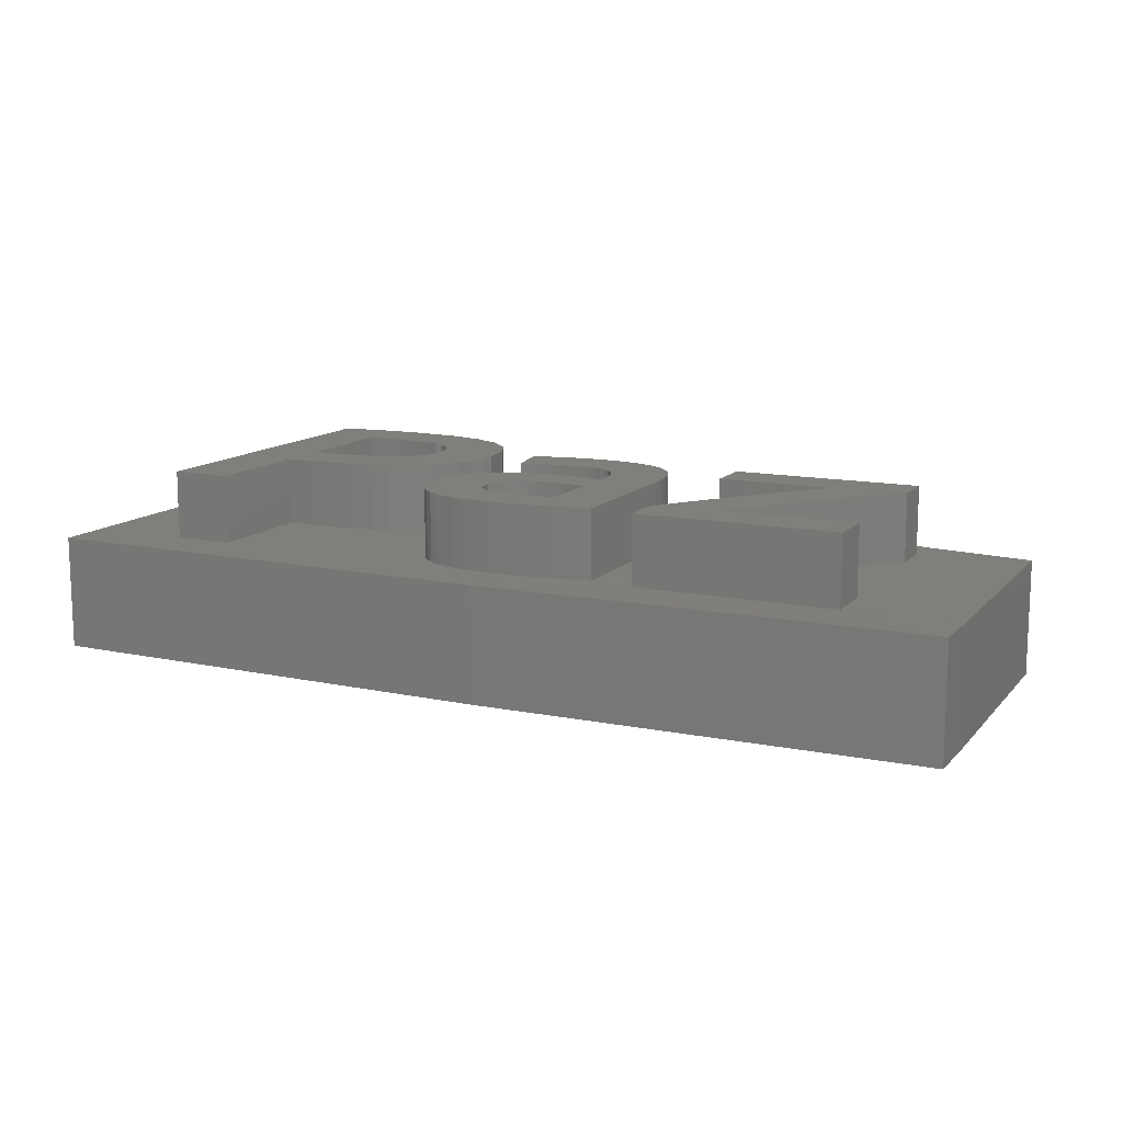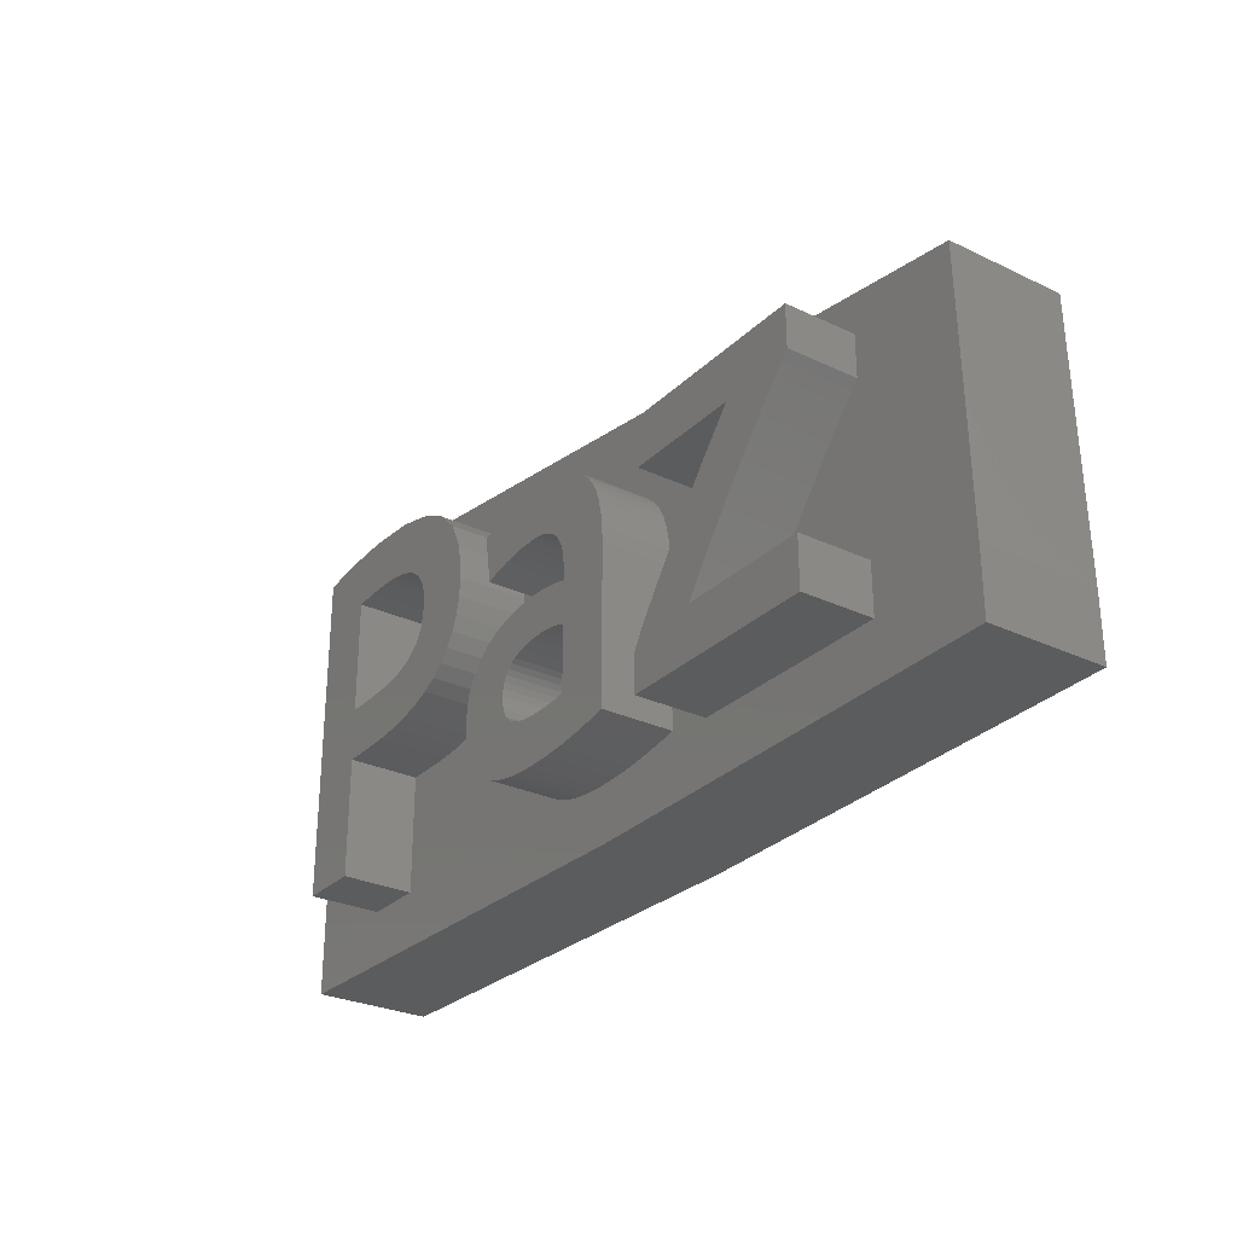
<metadata>
{"format":"stl","ext":"stl","renderer":"f3d","projection":"perspective","resolution":1024,"background":"white","views":[{"elev":12.5,"azim":25.9,"up":"+Z"},{"elev":-28.5,"azim":54.6,"up":"+Y"}]}
</metadata>
<code>
# stl→obj: 398 verts, 792 faces
v -6.95 10.29 8
v -4.168 9.845 8
v -4.355 11.33 8
v -6.92 9.844 8
v -4.218 9.035 8
v -7.034 8.961 8
v -7.041 10.69 8
v -4.916 12.53 8
v -4.368 8.306 8
v -4.619 7.659 8
v -7.398 11.33 8
v -5.852 13.44 8
v -4.964 7.09 8
v -7.377 8.289 8
v -5.401 6.595 8
v -7.65 11.58 8
v -7.138 14.08 8
v -7.193 11.03 8
v -7.949 11.79 8
v -8.29 11.95 8
v -8.672 12.08 8
v -8.752 14.46 8
v -9.093 12.17 8
v -9.544 12.24 8
v -10.02 12.28 8
v -10.69 14.59 8
v -10.51 12.29 8
v -11.14 12.28 8
v -11.34 14.58 8
v -11.69 12.26 8
v -12.03 14.56 8
v -12.17 12.22 8
v -14.79 14.21 8
v -12.17 7.296 8
v -14.79 0 8
v -12.75 14.51 8
v -13.48 14.44 8
v -14.16 14.34 8
v -12.17 5.056 8
v -12.17 0 8
v -5.928 6.175 8
v -6.542 5.825 8
v -7.949 7.828 8
v -7.24 5.543 8
v -8.732 7.532 8
v -8.022 5.328 8
v -8.885 5.177 8
v -9.712 7.355 8
v -9.827 5.086 8
v -10.89 7.296 8
v -10.85 5.056 8
v 3.041 6.4 8
v 2.879 4.665 8
v 3.041 4.608 8
v 2.429 4.778 8
v 2.699 6.484 8
v 2.675 4.721 8
v 2.152 4.826 8
v 2.372 6.55 8
v 2.058 6.598 8
v 1.857 4.854 8
v 1.756 6.63 8
v 1.543 4.864 8
v 1.463 6.65 8
v 1.261 4.857 8
v 1.18 6.656 8
v 0.9755 4.836 8
v 0.5883 6.636 8
v 0.6881 4.801 8
v 0.01297 6.577 8
v 0.4089 4.747 8
v 0.1485 4.67 8
v -0.5459 6.479 8
v -0.09291 4.569 8
v -1.075 6.336 8
v -0.3097 4.442 8
v -1.559 6.141 8
v -0.496 4.284 8
v -2 5.896 8
v -2.389 5.599 8
v -0.6519 4.096 8
v 5.473 6.877 8
v 3.029 7.133 8
v 3.041 6.834 8
v 3.683 10.65 8
v 2.994 7.422 8
v 2.936 7.701 8
v 2.849 7.965 8
v 2.726 8.207 8
v 2.569 8.427 8
v 2.145 8.783 8
v 3.149 10.89 8
v 2.533 11.06 8
v 2.376 8.621 8
v 1.877 8.914 8
v 1.566 9.011 8
v 1.828 11.17 8
v 1.206 9.069 8
v 1.035 11.2 8
v 0.7961 9.088 8
v 0.3515 11.18 8
v 0.2251 9.073 8
v -0.3045 11.12 8
v -0.3132 9.028 8
v -0.9329 11.03 8
v -0.8189 8.953 8
v -1.498 10.92 8
v -1.278 8.859 8
v -1.965 10.8 8
v -1.677 8.754 8
v -2.335 10.69 8
v -2.015 8.64 8
v 5.449 7.5 8
v 5.375 8.088 8
v 5.253 8.641 8
v 5.074 9.151 8
v 5.473 0.256 8
v 4.83 9.607 8
v 4.52 10.01 8
v 3.041 1.856 8
v 4.14 10.36 8
v 5.017 0.1606 8
v 4.429 0.05289 8
v 3.708 -0.06699 8
v 2.888 -0.172 8
v 2.57 1.785 8
v 2.001 -0.235 8
v 1.972 1.742 8
v 1.247 1.728 8
v 1.047 -0.256 8
v 0.6449 1.767 8
v 0.4111 -0.2351 8
v -0.1876 -0.1724 8
v 0.1315 1.882 8
v -0.7489 -0.06799 8
v -0.2929 2.075 8
v -1.728 0.2831 8
v -0.6096 2.369 8
v -3.036 1.618 8
v -0.7996 2.787 8
v -3.323 2.645 8
v -0.8629 3.328 8
v -2.72 5.248 8
v -3.359 3.262 8
v -0.7691 3.875 8
v -1.265 0.08211 8
v -2.993 4.844 8
v -3.215 2.097 8
v -3.196 4.382 8
v -0.8395 3.619 8
v -3.318 3.854 8
v -2.138 0.535 8
v -2.493 0.8407 8
v -2.792 1.202 8
v 15.95 10.94 8
v 15.65 8.82 8
v 15.95 9.152 8
v 12.7 8.832 8
v 15.28 8.409 8
v 14.86 7.919 8
v 14.4 7.37 8
v 12.31 8.362 8
v 13.91 6.782 8
v 11.88 7.841 8
v 7.633 10.94 8
v 7.633 8.832 8
v 13.41 6.154 8
v 11.41 7.269 8
v 12.9 5.497 8
v 10.93 6.661 8
v 12.38 4.822 8
v 10.44 6.033 8
v 11.86 4.128 8
v 9.954 5.383 8
v 11.36 3.435 8
v 9.47 4.724 8
v 10.45 2.112 8
v 16.08 0 8
v 16.08 2.112 8
v 10.89 2.763 8
v 8.995 4.067 8
v 8.529 3.413 8
v 8.094 2.776 8
v 7.71 2.172 8
v 7.377 1.6 8
v 7.377 0 8
v -12.17 5.056 5
v -10.85 5.056 5
v -9.827 5.086 5
v -8.885 5.177 5
v -8.022 5.328 5
v -7.24 5.543 5
v -6.542 5.825 5
v -5.928 6.175 5
v -5.401 6.595 5
v -4.964 7.09 5
v -4.619 7.659 5
v -4.368 8.306 5
v -4.218 9.035 5
v -4.168 9.845 5
v -4.355 11.33 5
v -4.916 12.53 5
v -5.852 13.44 5
v -7.138 14.08 5
v -8.752 14.46 5
v -10.69 14.59 5
v -11.34 14.58 5
v -12.03 14.56 5
v -12.75 14.51 5
v -13.48 14.44 5
v -14.16 14.34 5
v -14.79 14.21 5
v -14.79 0 5
v -12.17 0 5
v -12.17 12.22 5
v -12.17 7.296 5
v -11.69 12.26 5
v -11.14 12.28 5
v -10.51 12.29 5
v -10.02 12.28 5
v -9.544 12.24 5
v -9.093 12.17 5
v -8.672 12.08 5
v -8.29 11.95 5
v -7.949 11.79 5
v -7.65 11.58 5
v -7.398 11.33 5
v -7.193 11.03 5
v -7.041 10.69 5
v -6.95 10.29 5
v -6.92 9.844 5
v -7.034 8.961 5
v -7.377 8.289 5
v -7.949 7.828 5
v -8.732 7.532 5
v -9.712 7.355 5
v -10.89 7.296 5
v 2.001 -0.235 5
v 2.888 -0.172 5
v 3.708 -0.06699 5
v 4.429 0.05289 5
v 5.017 0.1606 5
v 5.473 0.256 5
v 5.473 6.877 5
v 5.449 7.5 5
v 5.375 8.088 5
v 5.253 8.641 5
v 5.074 9.151 5
v 4.83 9.607 5
v 4.52 10.01 5
v 4.14 10.36 5
v 3.683 10.65 5
v 3.149 10.89 5
v 2.533 11.06 5
v 1.828 11.17 5
v 1.035 11.2 5
v 0.3515 11.18 5
v -0.3045 11.12 5
v -0.9329 11.03 5
v -1.498 10.92 5
v -1.965 10.8 5
v -2.335 10.69 5
v -2.015 8.64 5
v -1.677 8.754 5
v -1.278 8.859 5
v -0.8189 8.953 5
v -0.3132 9.028 5
v 0.2251 9.073 5
v 0.7961 9.088 5
v 1.206 9.069 5
v 1.566 9.011 5
v 1.877 8.914 5
v 2.145 8.783 5
v 2.376 8.621 5
v 2.569 8.427 5
v 2.726 8.207 5
v 2.849 7.965 5
v 2.936 7.701 5
v 2.994 7.422 5
v 3.029 7.133 5
v 3.041 6.834 5
v 3.041 6.4 5
v 2.699 6.484 5
v 2.372 6.55 5
v 2.058 6.598 5
v 1.756 6.63 5
v 1.463 6.65 5
v 1.18 6.656 5
v 0.5883 6.636 5
v 0.01297 6.577 5
v -0.5459 6.479 5
v -1.075 6.336 5
v -1.559 6.141 5
v -2 5.896 5
v -2.389 5.599 5
v -2.72 5.248 5
v -2.993 4.844 5
v -3.196 4.382 5
v -3.318 3.854 5
v -3.359 3.262 5
v -3.323 2.645 5
v -3.215 2.097 5
v -3.036 1.618 5
v -2.792 1.202 5
v -2.493 0.8407 5
v -2.138 0.535 5
v -1.728 0.2831 5
v -1.265 0.08211 5
v -0.7489 -0.06799 5
v -0.1876 -0.1724 5
v 0.4111 -0.2351 5
v 1.047 -0.256 5
v 0.6449 1.767 5
v 0.1315 1.882 5
v -0.2929 2.075 5
v -0.6096 2.369 5
v -0.7996 2.787 5
v -0.8629 3.328 5
v -0.8395 3.619 5
v -0.7691 3.875 5
v -0.6519 4.096 5
v -0.496 4.284 5
v -0.3097 4.442 5
v -0.09291 4.569 5
v 0.1485 4.67 5
v 0.4089 4.747 5
v 0.6881 4.801 5
v 0.9755 4.836 5
v 1.261 4.857 5
v 1.543 4.864 5
v 1.857 4.854 5
v 2.152 4.826 5
v 2.429 4.778 5
v 2.675 4.721 5
v 2.879 4.665 5
v 3.041 4.608 5
v 3.041 1.856 5
v 2.57 1.785 5
v 1.972 1.742 5
v 1.247 1.728 5
v 16.08 2.112 5
v 10.45 2.112 5
v 10.89 2.763 5
v 11.36 3.435 5
v 11.86 4.128 5
v 12.38 4.822 5
v 12.9 5.497 5
v 13.41 6.154 5
v 13.91 6.782 5
v 14.4 7.37 5
v 14.86 7.919 5
v 15.28 8.409 5
v 15.65 8.82 5
v 15.95 9.152 5
v 15.95 10.94 5
v 7.633 10.94 5
v 7.633 8.832 5
v 12.7 8.832 5
v 12.31 8.362 5
v 11.88 7.841 5
v 11.41 7.269 5
v 10.93 6.661 5
v 10.44 6.033 5
v 9.954 5.383 5
v 9.47 4.724 5
v 8.995 4.067 5
v 8.529 3.413 5
v 8.094 2.776 5
v 7.71 2.172 5
v 7.377 1.6 5
v 7.377 0 5
v 16.08 0 5
v 20.71 11.89 5
v -11.41 16.53 5
v -13.93 16.69 5
v -14.77 16.68 5
v -16.6 16.6 5
v -15.65 16.65 5
v 20.9 0.502 5
v 20.9 -2.25 5
v 1.354 -2.57 5
v -19.24 -2.25 5
v -17.53 16.52 5
v -18.41 16.4 5
v -19.24 16.25 5
v -19.24 -2.25 0
v 1.354 -2.57 0
v 20.9 0.502 0
v 20.9 -2.25 0
v 20.71 11.89 0
v -11.41 16.53 0
v -13.93 16.69 0
v -14.77 16.68 0
v -15.65 16.65 0
v -16.6 16.6 0
v -17.53 16.52 0
v -18.41 16.4 0
v -19.24 16.25 0
f 1 2 3
f 2 4 5
f 6 5 4
f 7 3 8
f 5 6 9
f 9 6 10
f 11 8 12
f 10 6 13
f 14 13 6
f 13 14 15
f 2 1 4
f 3 7 1
f 16 12 17
f 8 18 7
f 8 11 18
f 12 16 11
f 17 19 16
f 17 20 19
f 17 21 20
f 22 21 17
f 22 23 21
f 22 24 23
f 22 25 24
f 26 25 22
f 25 26 27
f 26 28 27
f 29 28 26
f 29 30 28
f 31 30 29
f 31 32 30
f 33 34 32
f 35 34 33
f 36 32 31
f 37 32 36
f 38 32 37
f 33 32 38
f 34 35 39
f 39 35 40
f 15 14 41
f 41 14 42
f 43 42 14
f 42 43 44
f 45 44 43
f 44 45 46
f 45 47 46
f 48 47 45
f 48 49 47
f 50 49 48
f 49 50 51
f 39 50 34
f 50 39 51
f 52 53 54
f 55 52 56
f 52 57 53
f 52 55 57
f 58 56 59
f 56 58 55
f 60 58 59
f 60 61 58
f 62 61 60
f 62 63 61
f 64 63 62
f 64 65 63
f 66 65 64
f 66 67 65
f 68 67 66
f 67 68 69
f 70 69 68
f 69 70 71
f 71 70 72
f 73 72 70
f 72 73 74
f 75 74 73
f 74 75 76
f 77 76 75
f 76 77 78
f 79 78 77
f 80 81 79
f 78 79 81
f 82 83 84
f 85 86 83
f 85 87 86
f 85 88 87
f 85 89 88
f 85 90 89
f 91 92 93
f 85 94 90
f 85 91 94
f 93 95 91
f 96 93 97
f 93 96 95
f 97 98 96
f 99 98 97
f 99 100 98
f 101 100 99
f 101 102 100
f 103 102 101
f 103 104 102
f 105 104 103
f 104 105 106
f 107 106 105
f 106 107 108
f 109 108 107
f 108 109 110
f 111 110 109
f 110 111 112
f 83 82 113
f 83 113 114
f 83 114 115
f 83 115 116
f 82 54 117
f 83 116 118
f 83 118 119
f 120 117 54
f 83 119 121
f 117 120 122
f 83 121 85
f 91 85 92
f 82 84 52
f 82 52 54
f 122 120 123
f 123 120 124
f 120 125 124
f 126 125 120
f 126 127 125
f 128 127 126
f 129 127 128
f 129 130 127
f 131 130 129
f 131 132 130
f 133 131 134
f 131 133 132
f 135 134 136
f 137 136 138
f 134 135 133
f 139 138 140
f 141 140 142
f 143 81 80
f 141 142 144
f 81 143 145
f 136 146 135
f 147 145 143
f 140 141 148
f 149 145 147
f 136 137 146
f 145 149 150
f 140 148 139
f 151 150 149
f 138 152 137
f 150 151 142
f 138 153 152
f 142 151 144
f 138 139 154
f 138 154 153
f 155 156 157
f 158 156 155
f 156 158 159
f 159 158 160
f 160 158 161
f 162 161 158
f 161 162 163
f 164 163 162
f 165 158 155
f 158 165 166
f 163 164 167
f 168 167 164
f 167 168 169
f 170 169 168
f 169 170 171
f 172 171 170
f 171 172 173
f 174 173 172
f 173 174 175
f 176 175 174
f 177 178 179
f 175 176 180
f 181 180 176
f 180 181 177
f 182 177 181
f 183 177 182
f 184 177 183
f 185 177 184
f 177 185 186
f 177 186 178
f 187 51 39
f 51 187 188
f 188 49 51
f 49 188 189
f 189 47 49
f 47 189 190
f 190 46 47
f 46 190 191
f 191 44 46
f 44 191 192
f 192 42 44
f 42 192 193
f 193 41 42
f 41 193 194
f 194 15 41
f 15 194 195
f 15 196 13
f 196 15 195
f 13 197 10
f 197 13 196
f 10 198 9
f 198 10 197
f 9 199 5
f 199 9 198
f 5 200 2
f 200 5 199
f 2 201 3
f 201 2 200
f 3 202 8
f 202 3 201
f 202 12 8
f 12 202 203
f 203 17 12
f 17 203 204
f 204 22 17
f 22 204 205
f 205 26 22
f 26 205 206
f 206 29 26
f 29 206 207
f 207 31 29
f 31 207 208
f 208 36 31
f 36 208 209
f 209 37 36
f 37 209 210
f 210 38 37
f 38 210 211
f 211 33 38
f 33 211 212
f 213 33 212
f 33 213 35
f 213 40 35
f 40 213 214
f 40 187 39
f 187 40 214
f 34 215 32
f 215 34 216
f 215 30 32
f 30 215 217
f 217 28 30
f 28 217 218
f 218 27 28
f 27 218 219
f 219 25 27
f 25 219 220
f 220 24 25
f 24 220 221
f 221 23 24
f 23 221 222
f 222 21 23
f 21 222 223
f 223 20 21
f 20 223 224
f 224 19 20
f 19 224 225
f 225 16 19
f 16 225 226
f 226 11 16
f 11 226 227
f 228 11 227
f 11 228 18
f 229 18 228
f 18 229 7
f 230 7 229
f 7 230 1
f 231 1 230
f 1 231 4
f 232 4 231
f 4 232 6
f 233 6 232
f 6 233 14
f 233 43 14
f 43 233 234
f 234 45 43
f 45 234 235
f 235 48 45
f 48 235 236
f 236 50 48
f 50 236 237
f 237 34 50
f 34 237 216
f 238 125 127
f 125 238 239
f 239 124 125
f 124 239 240
f 240 123 124
f 123 240 241
f 241 122 123
f 122 241 242
f 242 117 122
f 117 242 243
f 117 244 82
f 244 117 243
f 82 245 113
f 245 82 244
f 113 246 114
f 246 113 245
f 114 247 115
f 247 114 246
f 115 248 116
f 248 115 247
f 116 249 118
f 249 116 248
f 118 250 119
f 250 118 249
f 250 121 119
f 121 250 251
f 251 85 121
f 85 251 252
f 252 92 85
f 92 252 253
f 253 93 92
f 93 253 254
f 254 97 93
f 97 254 255
f 255 99 97
f 99 255 256
f 256 101 99
f 101 256 257
f 257 103 101
f 103 257 258
f 258 105 103
f 105 258 259
f 259 107 105
f 107 259 260
f 260 109 107
f 109 260 261
f 261 111 109
f 111 261 262
f 263 111 262
f 111 263 112
f 263 110 112
f 110 263 264
f 264 108 110
f 108 264 265
f 265 106 108
f 106 265 266
f 266 104 106
f 104 266 267
f 267 102 104
f 102 267 268
f 268 100 102
f 100 268 269
f 269 98 100
f 98 269 270
f 270 96 98
f 96 270 271
f 271 95 96
f 95 271 272
f 272 91 95
f 91 272 273
f 273 94 91
f 94 273 274
f 275 94 274
f 94 275 90
f 276 90 275
f 90 276 89
f 277 89 276
f 89 277 88
f 278 88 277
f 88 278 87
f 279 87 278
f 87 279 86
f 280 86 279
f 86 280 83
f 281 83 280
f 83 281 84
f 282 84 281
f 84 282 52
f 282 56 52
f 56 282 283
f 283 59 56
f 59 283 284
f 284 60 59
f 60 284 285
f 285 62 60
f 62 285 286
f 286 64 62
f 64 286 287
f 287 66 64
f 66 287 288
f 288 68 66
f 68 288 289
f 289 70 68
f 70 289 290
f 290 73 70
f 73 290 291
f 291 75 73
f 75 291 292
f 292 77 75
f 77 292 293
f 293 79 77
f 79 293 294
f 294 80 79
f 80 294 295
f 296 80 295
f 80 296 143
f 297 143 296
f 143 297 147
f 298 147 297
f 147 298 149
f 299 149 298
f 149 299 151
f 300 151 299
f 151 300 144
f 301 144 300
f 144 301 141
f 302 141 301
f 141 302 148
f 303 148 302
f 148 303 139
f 304 139 303
f 139 304 154
f 305 154 304
f 154 305 153
f 305 152 153
f 152 305 306
f 306 137 152
f 137 306 307
f 307 146 137
f 146 307 308
f 308 135 146
f 135 308 309
f 309 133 135
f 133 309 310
f 310 132 133
f 132 310 311
f 311 130 132
f 130 311 312
f 312 127 130
f 127 312 238
f 313 134 131
f 134 313 314
f 314 136 134
f 136 314 315
f 315 138 136
f 138 315 316
f 138 317 140
f 317 138 316
f 140 318 142
f 318 140 317
f 142 319 150
f 319 142 318
f 150 320 145
f 320 150 319
f 145 321 81
f 321 145 320
f 81 322 78
f 322 81 321
f 322 76 78
f 76 322 323
f 323 74 76
f 74 323 324
f 324 72 74
f 72 324 325
f 325 71 72
f 71 325 326
f 326 69 71
f 69 326 327
f 327 67 69
f 67 327 328
f 328 65 67
f 65 328 329
f 329 63 65
f 63 329 330
f 330 61 63
f 61 330 331
f 331 58 61
f 58 331 332
f 332 55 58
f 55 332 333
f 333 57 55
f 57 333 334
f 334 53 57
f 53 334 335
f 335 54 53
f 54 335 336
f 337 54 336
f 54 337 120
f 337 126 120
f 126 337 338
f 338 128 126
f 128 338 339
f 339 129 128
f 129 339 340
f 340 131 129
f 131 340 313
f 341 177 179
f 177 341 342
f 177 343 180
f 343 177 342
f 180 344 175
f 344 180 343
f 175 345 173
f 345 175 344
f 173 346 171
f 346 173 345
f 171 347 169
f 347 171 346
f 169 348 167
f 348 169 347
f 167 349 163
f 349 167 348
f 163 350 161
f 350 163 349
f 161 351 160
f 351 161 350
f 160 352 159
f 352 160 351
f 159 353 156
f 353 159 352
f 156 354 157
f 354 156 353
f 157 355 155
f 355 157 354
f 355 165 155
f 165 355 356
f 357 165 356
f 165 357 166
f 357 158 166
f 158 357 358
f 359 158 358
f 158 359 162
f 360 162 359
f 162 360 164
f 361 164 360
f 164 361 168
f 362 168 361
f 168 362 170
f 363 170 362
f 170 363 172
f 364 172 363
f 172 364 174
f 365 174 364
f 174 365 176
f 366 176 365
f 176 366 181
f 367 181 366
f 181 367 182
f 368 182 367
f 182 368 183
f 369 183 368
f 183 369 184
f 370 184 369
f 184 370 185
f 371 185 370
f 185 371 186
f 371 178 186
f 178 371 372
f 178 341 179
f 341 178 372
f 354 373 355
f 373 356 355
f 248 357 356
f 243 370 244
f 357 244 370
f 357 245 244
f 357 246 245
f 357 247 246
f 357 248 247
f 356 249 248
f 356 250 249
f 356 251 250
f 356 252 251
f 356 253 252
f 374 356 373
f 356 254 253
f 204 356 374
f 255 356 204
f 203 255 204
f 263 296 295
f 197 263 198
f 263 197 296
f 196 296 197
f 263 199 198
f 263 200 199
f 262 201 200
f 261 201 262
f 202 261 260
f 202 260 259
f 202 259 258
f 203 258 257
f 256 203 257
f 261 202 201
f 258 203 202
f 255 203 256
f 356 255 254
f 204 374 205
f 374 206 205
f 374 207 206
f 374 208 207
f 374 209 208
f 375 209 374
f 209 375 210
f 375 211 210
f 376 211 375
f 376 212 211
f 377 212 378
f 378 212 376
f 341 379 373
f 372 379 341
f 379 372 380
f 371 380 372
f 370 243 371
f 242 371 243
f 371 242 381
f 381 242 241
f 381 241 240
f 381 240 239
f 381 239 238
f 371 381 380
f 312 381 238
f 311 381 312
f 310 381 311
f 309 381 310
f 308 381 309
f 307 381 308
f 214 307 306
f 214 306 305
f 296 196 297
f 195 297 196
f 297 195 298
f 194 298 195
f 298 194 299
f 193 299 194
f 299 193 300
f 192 300 193
f 300 192 301
f 191 301 192
f 301 191 302
f 214 302 191
f 302 214 303
f 303 214 304
f 304 214 305
f 214 191 190
f 214 190 189
f 214 189 188
f 214 188 187
f 307 214 381
f 382 214 213
f 383 212 377
f 384 212 383
f 385 212 384
f 212 385 213
f 214 382 381
f 382 213 385
f 373 354 341
f 353 341 354
f 352 341 353
f 351 341 352
f 350 341 351
f 349 341 350
f 348 341 349
f 347 341 348
f 346 341 347
f 345 341 346
f 344 341 345
f 343 341 344
f 341 343 342
f 357 359 358
f 357 360 359
f 357 361 360
f 357 362 361
f 357 363 362
f 357 364 363
f 357 365 364
f 357 366 365
f 357 367 366
f 357 368 367
f 357 369 368
f 369 357 370
f 284 281 280
f 284 280 279
f 285 279 278
f 285 278 277
f 286 277 276
f 281 283 282
f 286 276 275
f 286 275 274
f 281 284 283
f 287 274 273
f 279 285 284
f 287 273 272
f 277 286 285
f 287 272 271
f 274 287 286
f 288 271 270
f 271 288 287
f 269 288 270
f 269 289 288
f 268 289 269
f 268 290 289
f 267 290 268
f 266 290 267
f 290 266 291
f 265 291 266
f 291 265 292
f 264 292 265
f 263 292 264
f 292 263 293
f 293 263 294
f 200 263 262
f 263 295 294
f 224 231 230
f 225 230 229
f 225 229 228
f 223 231 224
f 225 228 227
f 225 227 226
f 230 225 224
f 232 234 233
f 231 235 232
f 231 223 235
f 232 235 234
f 222 235 223
f 221 235 222
f 221 236 235
f 220 236 221
f 219 236 220
f 219 237 236
f 218 237 219
f 217 237 218
f 216 217 215
f 217 216 237
f 338 336 335
f 338 335 334
f 336 338 337
f 333 338 334
f 339 333 332
f 333 339 338
f 331 339 332
f 330 339 331
f 340 330 329
f 330 340 339
f 328 340 329
f 313 328 327
f 328 313 340
f 326 313 327
f 325 313 326
f 325 314 313
f 318 325 324
f 325 318 314
f 318 324 323
f 319 323 322
f 317 314 318
f 319 322 321
f 319 321 320
f 314 317 315
f 323 319 318
f 315 317 316
f 386 381 382
f 381 386 387
f 387 388 389
f 388 387 390
f 387 391 390
f 386 391 387
f 391 386 392
f 392 386 393
f 393 386 394
f 394 386 395
f 395 386 396
f 396 386 397
f 397 386 398
f 380 388 379
f 388 380 389
f 387 380 381
f 380 387 389
f 386 385 398
f 385 386 382
f 379 390 373
f 390 379 388
f 391 375 374
f 375 391 392
f 392 376 375
f 376 392 393
f 394 377 378
f 377 394 395
f 390 374 373
f 374 390 391
f 397 385 384
f 385 397 398
f 395 383 377
f 383 395 396
f 393 378 376
f 378 393 394
f 396 384 383
f 384 396 397

</code>
